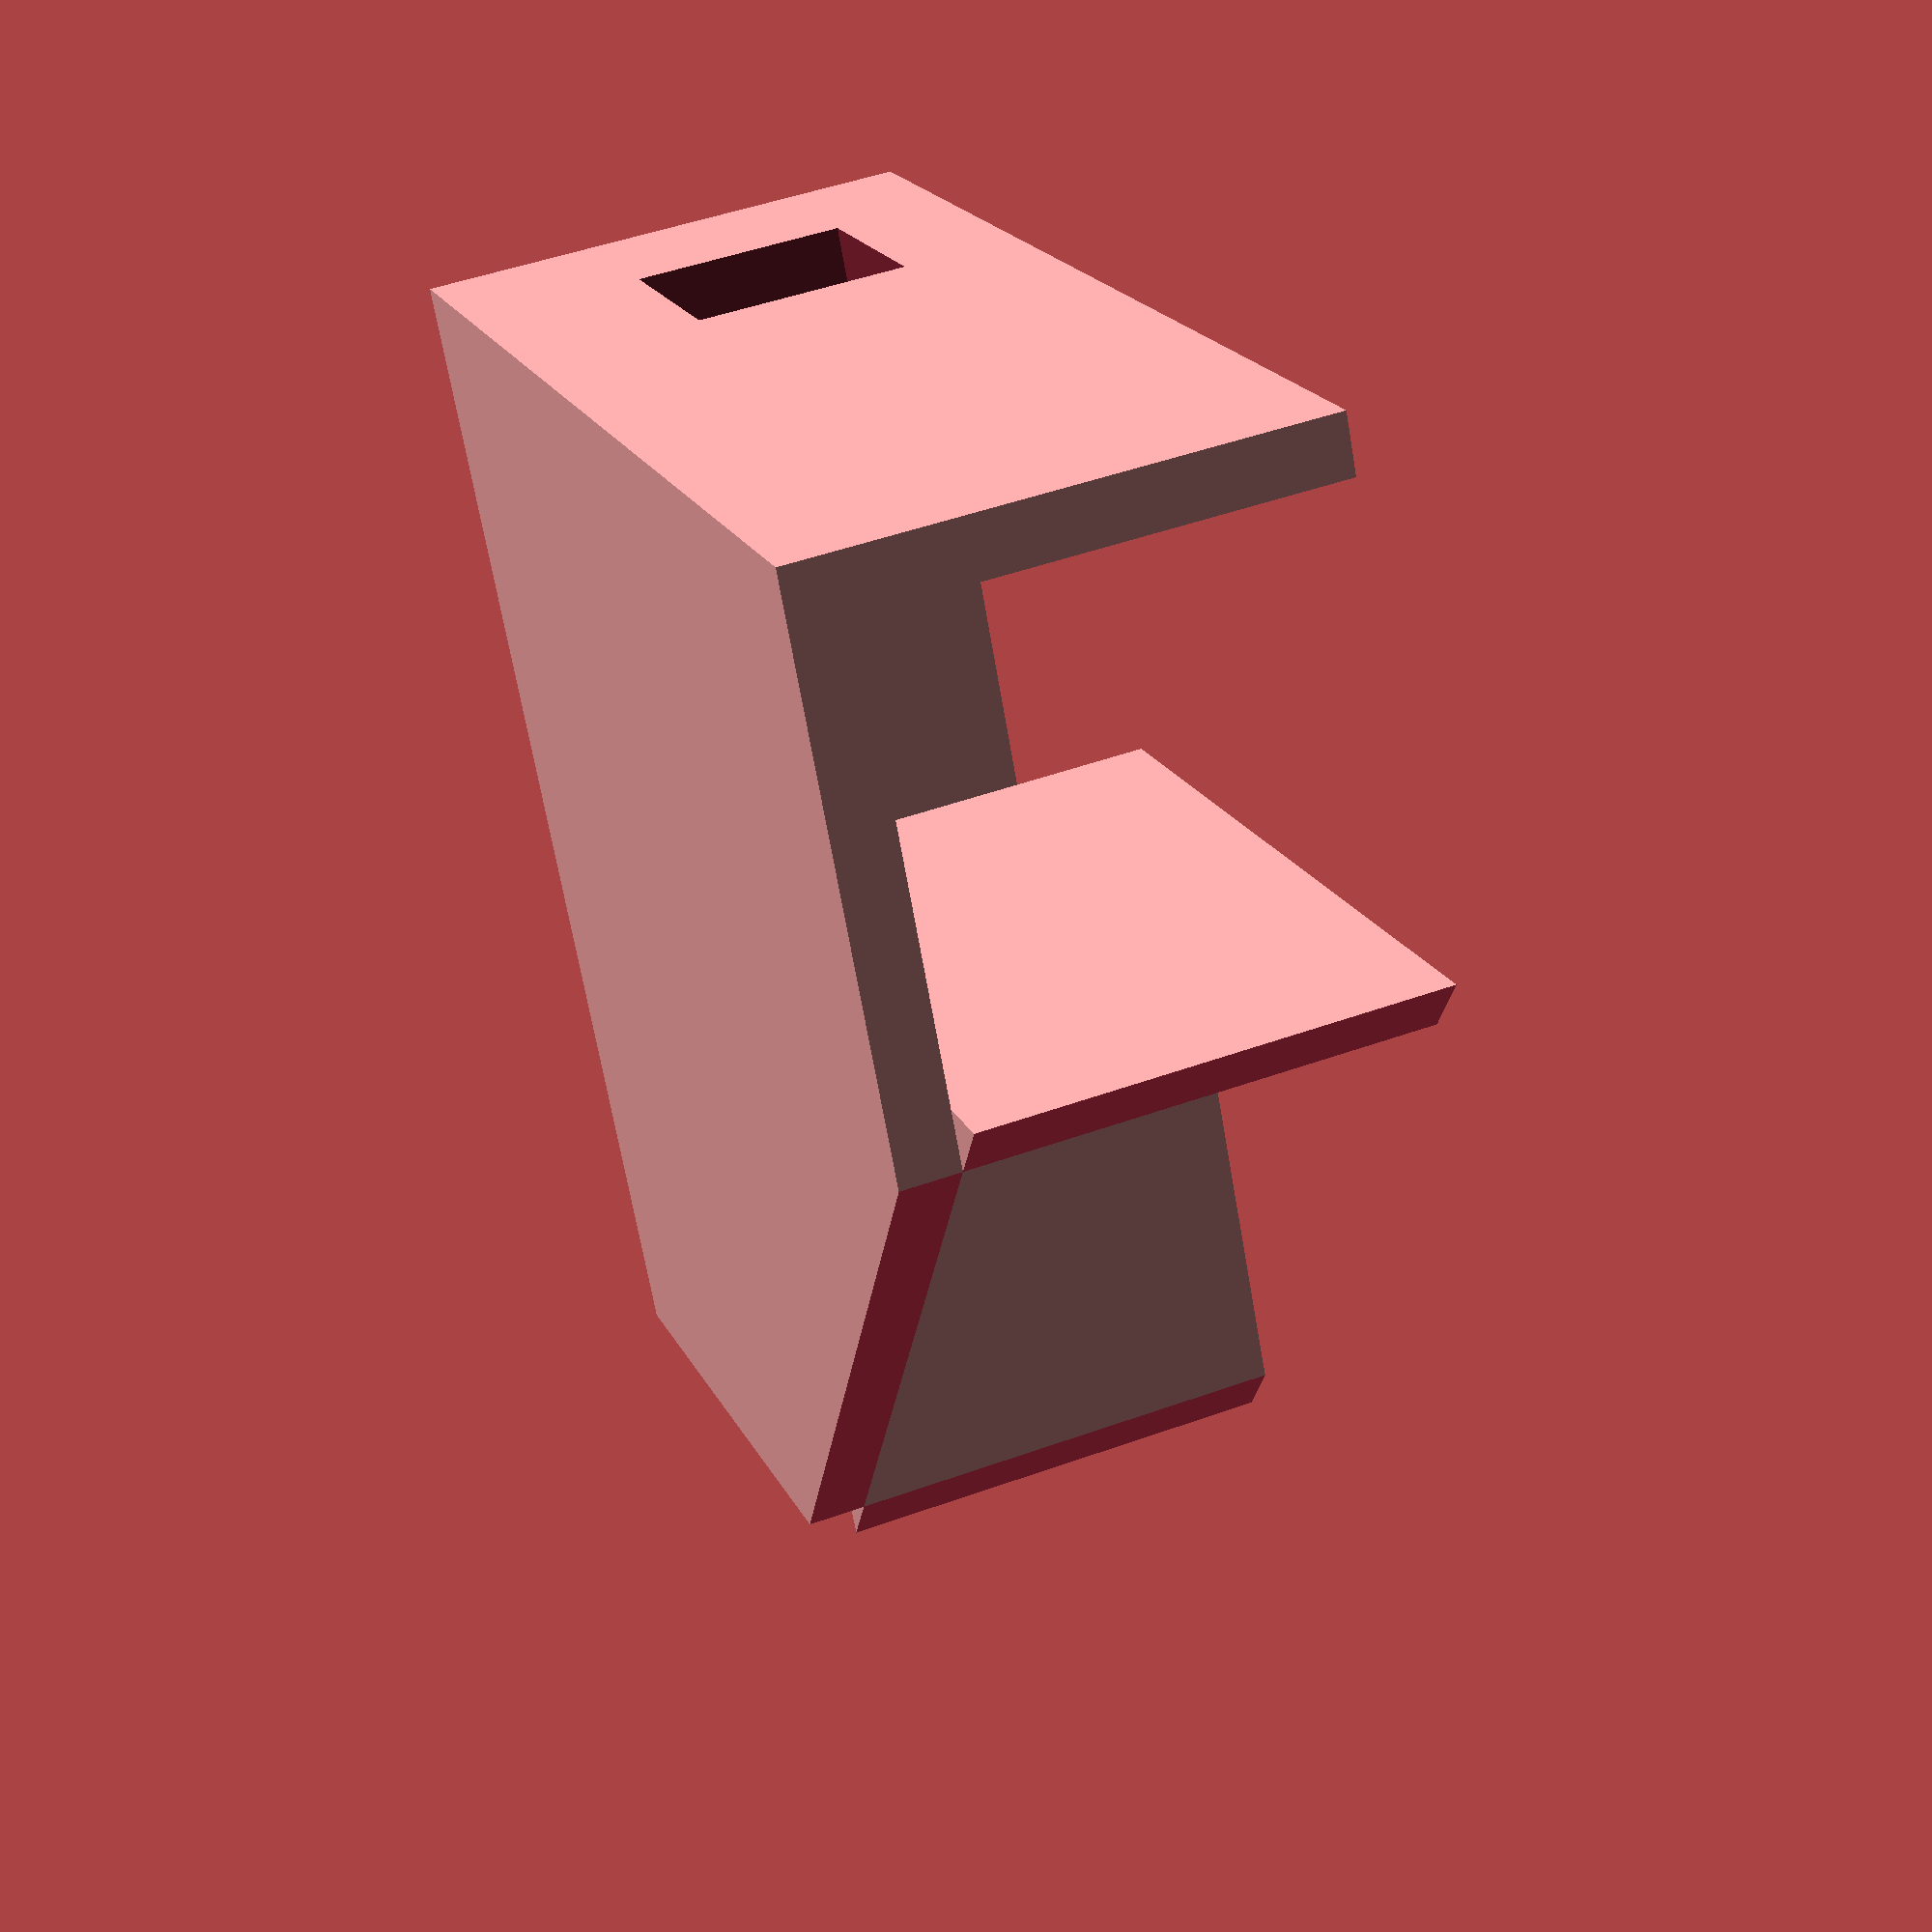
<openscad>
e = 0.01;

l = 4 * 25.4;
h = 1.5 * 25.4;
t = 5;

w = 1.5 * 25.4;
r = 7;


difference() {
union() {
    translate([-t, -t, 0]) cube([l, t, h]);
    translate([-t, -t, 0]) cube([t, l, h]);
    translate([-t, -t, -t]) cube([l, l, t]);
    translate([w, w, 0]) cube([l-w, t, h]);
    translate([w, w, 0]) cube([t, l-w, h]);
}

translate([0, 0, -t-e]) linear_extrude(h + 10) polygon([[0, l + w], [l + w, 0], [l + w, l + w]]);
translate([10, -t-e, 10]) cube([w - 20, 2 * t, h - 20]);
translate([-t-e, 10, 10]) cube([2 * t, w - 20, h - 20]);

/*
translate([45, e, h/2 + 7]) rotate([90, 0, 0]) cylinder(2 * t, r, r);
translate([55, 500 + e, h/2 - 8]) rotate([90, 0, 0]) cylinder(2 * t + 1000, r, r);
translate([65, 500 + e, h/2 + 7]) rotate([90, 0, 0]) cylinder(2 * t + 1000, r, r);
translate([75, 500 + e, h/2 - 8]) rotate([90, 0, 0]) cylinder(2 * t + 1000, r, r);
translate([85, 500 + e, h/2 + 7]) rotate([90, 0, 0]) cylinder(2 * t + 1000, r, r);

translate([-t-e, 45, h/2 + 7]) rotate([0, 90, 0]) cylinder(2 * t, r, r);
translate([-t-e, 55, h/2 - 8]) rotate([0, 90, 0]) cylinder(2 * t + 1000, r, r);
translate([-t-e, 65, h/2 + 7]) rotate([0, 90, 0]) cylinder(2 * t + 1000, r, r);
translate([-t-e, 75, h/2 - 8]) rotate([0, 90, 0]) cylinder(2 * t + 1000, r, r);
translate([-t-e, 85, h/2 + 7]) rotate([0, 90, 0]) cylinder(2 * t + 1000, r, r);

translate([11, 80, -t-e]) cylinder(2 * t, r, r);
translate([26, 70, -t-e]) cylinder(2 * t, r, r);
translate([11, 60, -t-e]) cylinder(2 * t, r, r);
translate([26, 50, -t-e]) cylinder(2 * t, r, r);
translate([11, 40, -t-e]) cylinder(2 * t, r, r);
translate([26, 30, -t-e]) cylinder(2 * t, r, r);
translate([11, 20, -t-e]) cylinder(2 * t, r, r);
translate([26, 10, -t-e]) cylinder(2 * t, r, r);

translate([45, 26, -t-e]) cylinder(2 * t, r, r);
translate([55, 11, -t-e]) cylinder(2 * t, r, r);
translate([65, 26, -t-e]) cylinder(2 * t, r, r);
translate([75, 11, -t-e]) cylinder(2 * t, r, r);
translate([85, 26, -t-e]) cylinder(2 * t, r, r);
*/
}


</openscad>
<views>
elev=131.7 azim=27.2 roll=291.9 proj=p view=wireframe
</views>
